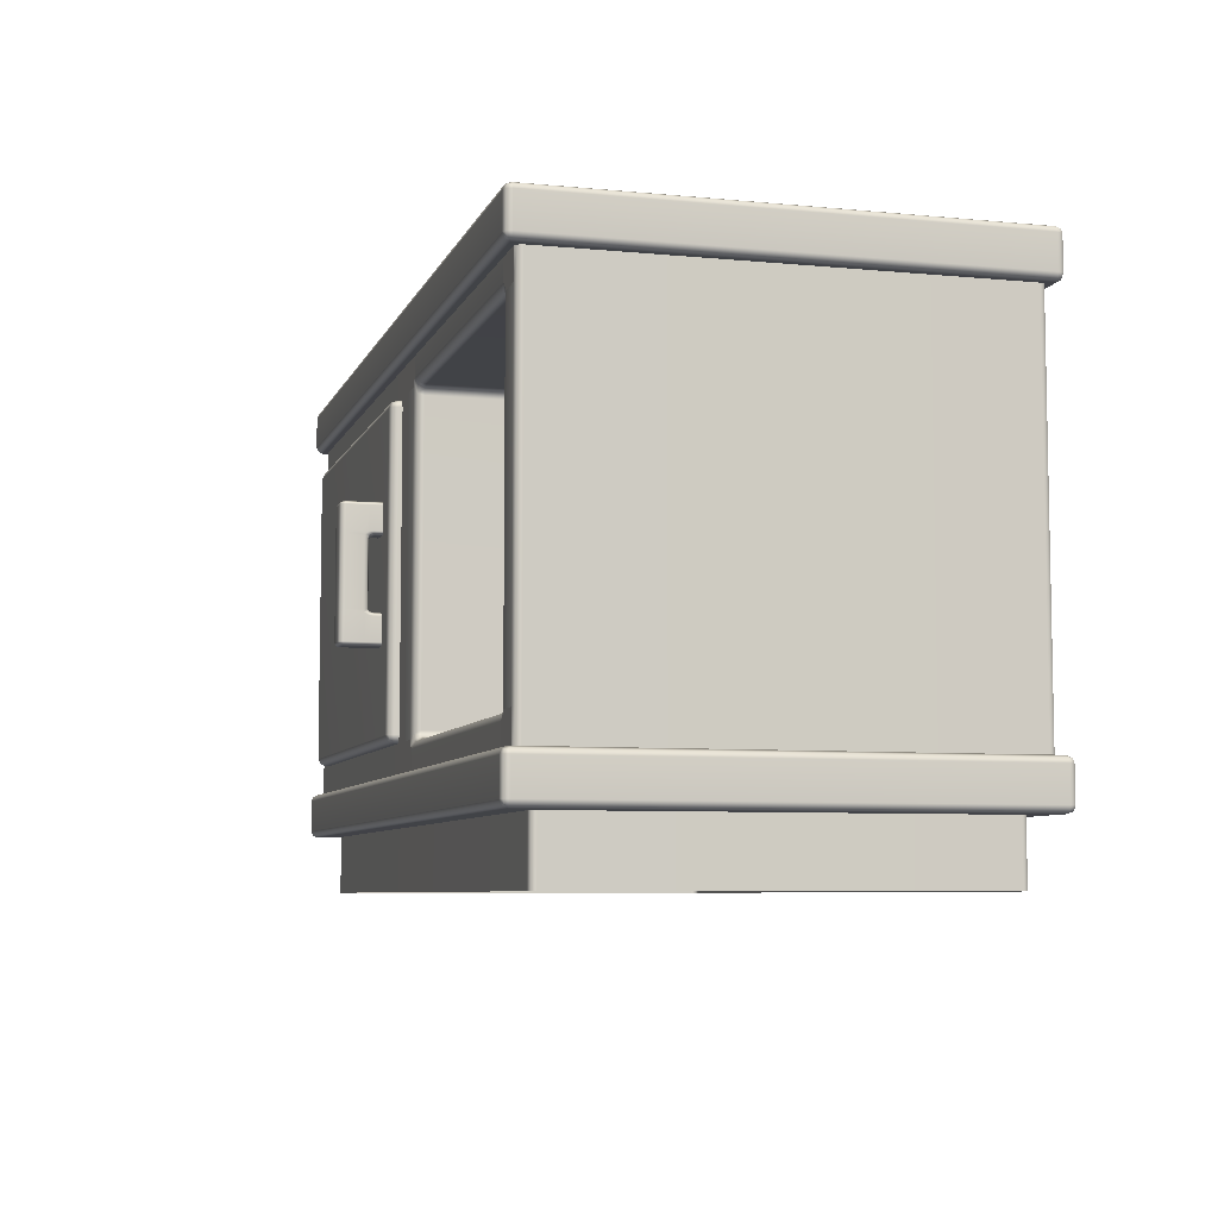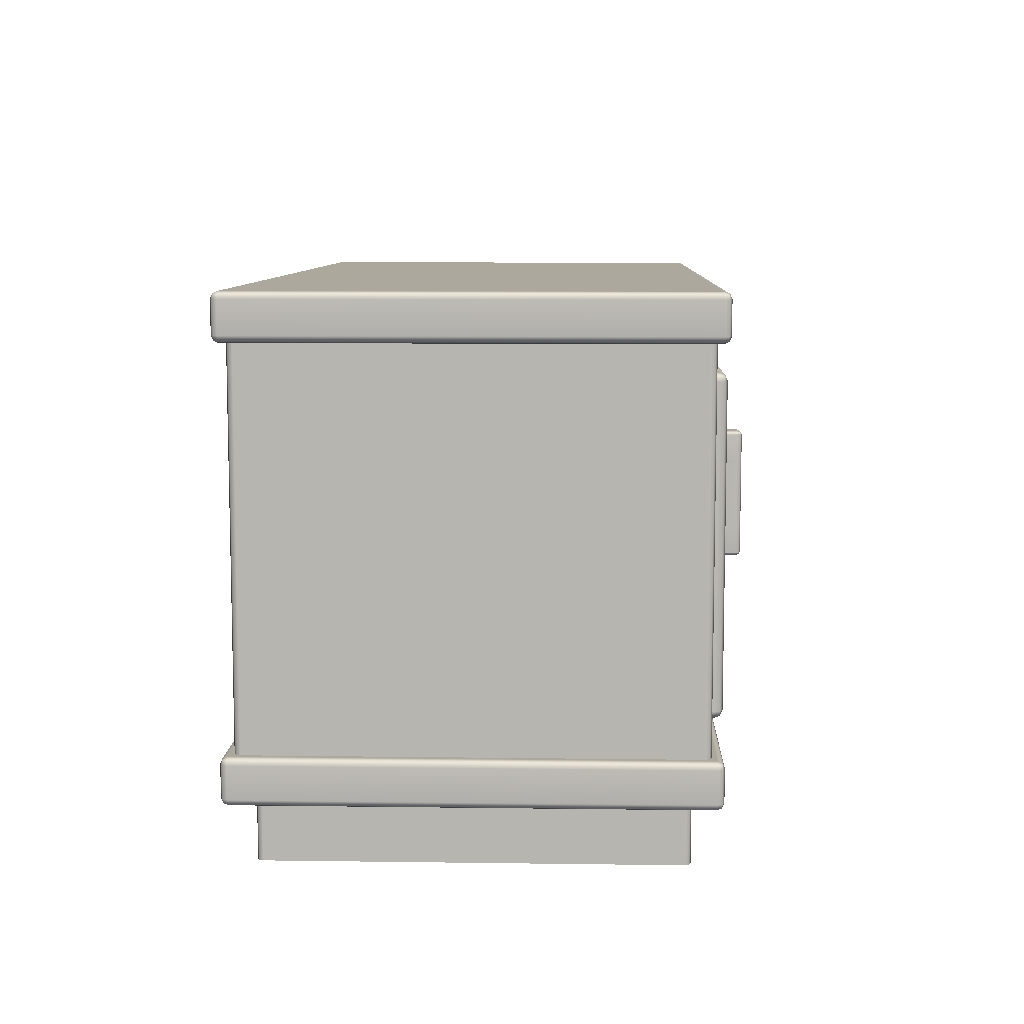
<metadata>
{"format":"obj","ext":"obj","renderer":"f3d","projection":"perspective","resolution":1024,"background":"white","views":[{"elev":-6.8,"azim":-105.6,"up":"+Y"},{"elev":8.6,"azim":92.1,"up":"+Y"}]}
</metadata>
<code>
v 1.304 7.865 -5.356
v 1.218 7.887 -5.357
v 1.218 7.887 -5.271
v 1.218 7.887 -5.185
v 1.304 7.865 -5.185
v 1.34 7.81 -5.185
v 1.34 7.81 -5.271
v 1.34 7.81 -5.357
v 1.34 7.205 -5.378
v 1.34 7.262 -5.363
v 1.34 7.271 -5.274
v 1.34 7.281 -5.184
v 1.306 7.226 -5.168
v 1.221 7.203 -5.152
v 1.222 7.182 -5.236
v 1.223 7.129 -5.271
v 1.306 7.139 -5.306
v 1.34 7.149 -5.393
v 0.7628 7.865 -5.356
v 0.7273 7.81 -5.357
v 0.7273 7.81 -5.271
v 0.7273 7.81 -5.185
v 0.7628 7.865 -5.185
v 0.8486 7.887 -5.185
v 0.8486 7.887 -5.271
v 0.8486 7.887 -5.357
v 0.7273 7.205 -5.378
v 0.7273 7.149 -5.393
v 0.7614 7.138 -5.306
v 0.8464 7.128 -5.271
v 0.845 7.181 -5.237
v 0.8441 7.203 -5.154
v 0.7606 7.225 -5.171
v 0.7273 7.278 -5.188
v 0.7273 7.27 -5.276
v 0.7273 7.262 -5.363
v 1.304 4.957 -5.356
v 1.34 5.011 -5.357
v 1.34 5.011 -5.271
v 1.34 5.011 -5.185
v 1.304 4.957 -5.185
v 1.218 4.934 -5.185
v 1.218 4.934 -5.271
v 1.218 4.934 -5.357
v 1.34 5.616 -5.378
v 1.34 5.673 -5.393
v 1.306 5.683 -5.306
v 1.221 5.693 -5.271
v 1.222 5.64 -5.237
v 1.223 5.618 -5.154
v 1.306 5.597 -5.171
v 1.34 5.544 -5.188
v 1.34 5.551 -5.276
v 1.34 5.559 -5.363
v 0.7628 4.957 -5.356
v 0.8486 4.934 -5.357
v 0.8486 4.934 -5.271
v 0.8486 4.934 -5.185
v 0.7628 4.957 -5.185
v 0.7273 5.011 -5.185
v 0.7273 5.011 -5.271
v 0.7273 5.011 -5.357
v 0.7273 5.616 -5.378
v 0.7273 5.559 -5.363
v 0.7273 5.55 -5.274
v 0.7273 5.54 -5.184
v 0.7614 5.596 -5.168
v 0.8464 5.618 -5.152
v 0.845 5.639 -5.236
v 0.8441 5.692 -5.271
v 0.7608 5.682 -5.306
v 0.7273 5.673 -5.393
v 0.8486 7.887 -4.661
v 0.7628 7.865 -4.661
v 0.7273 7.81 -4.661
v 0.7273 7.28 -4.661
v 0.7628 7.226 -4.661
v 0.8486 7.203 -4.661
v 1.218 7.203 -4.661
v 1.304 7.226 -4.661
v 1.34 7.28 -4.661
v 1.34 7.81 -4.661
v 1.304 7.865 -4.661
v 1.218 7.887 -4.661
v 0.7273 5.011 -4.661
v 0.7628 4.957 -4.661
v 0.8486 4.934 -4.661
v 1.218 4.934 -4.661
v 1.304 4.957 -4.661
v 1.34 5.011 -4.661
v 1.34 5.541 -4.661
v 1.304 5.595 -4.661
v 1.218 5.618 -4.661
v 0.8486 5.618 -4.661
v 0.7628 5.595 -4.661
v 0.7273 5.541 -4.661
v 1.304 7.81 -5.848
v 1.218 7.81 -5.883
v 1.218 7.865 -5.848
v 1.218 7.887 -5.762
v 1.304 7.865 -5.762
v 1.34 7.81 -5.762
v 0.7628 7.81 -5.848
v 0.7273 7.81 -5.762
v 0.7628 7.865 -5.762
v 0.8486 7.887 -5.762
v 0.8486 7.865 -5.848
v 0.8486 7.81 -5.883
v 1.218 7.203 -5.883
v 1.218 7.258 -5.883
v 1.304 7.257 -5.848
v 1.34 7.258 -5.762
v 1.34 7.203 -5.762
v 1.34 7.149 -5.762
v 1.304 7.149 -5.848
v 1.218 7.149 -5.883
v 1.218 6.411 -5.883
v 1.218 6.465 -5.883
v 1.304 6.465 -5.848
v 1.34 6.465 -5.762
v 1.34 6.411 -5.762
v 1.34 6.356 -5.762
v 1.304 6.356 -5.848
v 1.218 6.356 -5.883
v 0.7273 7.203 -5.762
v 0.7273 7.258 -5.762
v 0.7628 7.257 -5.848
v 0.8486 7.258 -5.883
v 0.8486 7.203 -5.883
v 0.8486 7.149 -5.883
v 0.7628 7.149 -5.848
v 0.7273 7.149 -5.762
v 0.7273 6.411 -5.762
v 0.7273 6.465 -5.762
v 0.7628 6.465 -5.848
v 0.8486 6.465 -5.883
v 0.8486 6.411 -5.883
v 0.8486 6.356 -5.883
v 0.7628 6.356 -5.848
v 0.7273 6.356 -5.762
v 0.7273 6.411 -5.392
v 0.7273 6.356 -5.392
v 0.7628 6.356 -5.306
v 0.8486 6.356 -5.271
v 0.8486 6.411 -5.271
v 0.8486 6.465 -5.271
v 0.7628 6.465 -5.306
v 0.7273 6.465 -5.392
v 1.34 6.411 -5.392
v 1.34 6.465 -5.392
v 1.304 6.465 -5.306
v 1.218 6.465 -5.271
v 1.218 6.411 -5.271
v 1.218 6.356 -5.271
v 1.304 6.356 -5.306
v 1.34 6.356 -5.392
v 1.218 5.618 -5.883
v 1.218 5.672 -5.883
v 1.304 5.672 -5.848
v 1.34 5.672 -5.762
v 1.34 5.618 -5.762
v 1.34 5.564 -5.762
v 1.304 5.564 -5.848
v 1.218 5.564 -5.883
v 0.7273 5.618 -5.762
v 0.7273 5.672 -5.762
v 0.7628 5.672 -5.848
v 0.8486 5.672 -5.883
v 0.8486 5.618 -5.883
v 0.8486 5.564 -5.883
v 0.7628 5.564 -5.848
v 0.7273 5.564 -5.762
v 1.304 4.957 -5.762
v 1.218 4.934 -5.762
v 1.218 4.957 -5.848
v 1.218 5.011 -5.883
v 1.304 5.011 -5.848
v 1.34 5.011 -5.762
v 0.7628 5.011 -5.848
v 0.8486 5.011 -5.883
v 0.8486 4.957 -5.848
v 0.8486 4.934 -5.762
v 0.7628 4.957 -5.762
v 0.7273 5.011 -5.762
v 1.304 7.865 -5.271
v 1.312 7.204 -5.272
v 0.7628 7.865 -5.271
v 0.7545 7.203 -5.273
v 1.304 4.957 -5.271
v 1.313 5.618 -5.273
v 0.7628 4.957 -5.271
v 0.7546 5.617 -5.272
v 1.288 7.855 -5.832
v 0.7786 7.855 -5.832
v 1.304 7.203 -5.848
v 1.304 6.411 -5.848
v 0.7628 7.203 -5.848
v 0.7628 6.411 -5.848
v 0.7628 6.411 -5.306
v 1.304 6.411 -5.306
v 1.304 5.618 -5.848
v 0.7628 5.618 -5.848
v 1.288 4.967 -5.832
v 0.7786 4.967 -5.832
v -9.219 0 4.384
v -9.316 0 4.345
v -9.356 0 4.252
v -9.75 10.5 4.608
v -9.708 10.5 4.708
v -9.608 10.5 4.75
v 9.356 0 4.252
v 9.316 0 4.345
v 9.219 0 4.384
v 9.607 10.5 4.75
v 9.708 10.5 4.708
v 9.75 10.5 4.608
v -9.608 10.5 -4.75
v -9.708 10.5 -4.708
v -9.75 10.5 -4.608
v -9.356 0 -4.252
v -9.316 0 -4.345
v -9.219 0 -4.384
v 9.75 10.5 -4.608
v 9.708 10.5 -4.708
v 9.607 10.5 -4.75
v 9.219 0 -4.384
v 9.316 0 -4.345
v 9.356 0 -4.252
v -9.75 1.47 4.608
v -9.75 1.47 -4.608
v -9.708 1.47 -4.708
v -9.608 1.47 -4.75
v 9.607 1.47 -4.75
v 9.708 1.47 -4.708
v 9.75 1.47 -4.608
v 9.75 1.47 4.608
v 9.708 1.47 4.708
v 9.607 1.47 4.75
v -9.608 1.47 4.75
v -9.708 1.47 4.708
v -9.356 1.47 4.252
v -9.356 1.47 -4.252
v -9.316 1.47 -4.345
v -9.219 1.47 -4.384
v 9.219 1.47 -4.384
v 9.316 1.47 -4.345
v 9.356 1.47 -4.252
v 9.356 1.47 4.252
v 9.316 1.47 4.345
v 9.219 1.47 4.384
v -9.219 1.47 4.384
v -9.316 1.47 4.345
v -0.5596 10.5 -4.75
v -0.5596 1.47 -4.75
v -9.608 9.888 4.75
v 9.607 9.888 4.75
v 9.708 9.888 4.708
v 9.75 9.888 4.608
v 9.75 9.888 -4.608
v 9.708 9.888 -4.708
v 9.607 9.888 -4.75
v -0.5596 9.888 -4.75
v -9.608 9.888 -4.75
v -9.708 9.888 -4.708
v -9.75 9.888 -4.608
v -9.75 9.888 4.608
v -9.708 9.888 4.708
v -9.75 2.933 4.608
v -9.75 2.933 -4.608
v -9.708 2.933 -4.708
v -9.608 2.933 -4.75
v -0.5596 2.933 -4.75
v 9.607 2.933 -4.75
v 9.708 2.933 -4.708
v 9.75 2.933 -4.608
v 9.75 2.933 4.608
v 9.708 2.933 4.708
v 9.607 2.933 4.75
v -9.608 2.933 4.75
v -9.708 2.933 4.708
v -1.275 10.5 -4.75
v -1.275 1.47 -4.75
v -8.858 10.5 -4.75
v -8.858 1.47 -4.75
v -1.275 9.705 -4.566
v -1.329 9.834 -4.566
v -1.459 9.888 -4.566
v -1.405 9.942 -4.696
v -1.275 10.07 -4.75
v -1.092 9.888 -4.75
v -1.221 9.758 -4.696
v -1.145 10.02 -4.75
v -8.675 9.888 -4.566
v -8.805 9.834 -4.566
v -8.858 9.705 -4.566
v -8.912 9.758 -4.696
v -9.042 9.888 -4.75
v -8.858 10.07 -4.75
v -8.729 9.942 -4.696
v -8.988 10.02 -4.75
v -1.459 2.933 -4.566
v -1.329 2.987 -4.566
v -1.275 3.117 -4.566
v -1.221 3.063 -4.696
v -1.092 2.933 -4.75
v -1.275 2.749 -4.75
v -1.405 2.879 -4.696
v -1.145 2.803 -4.75
v -8.858 3.117 -4.566
v -8.805 2.987 -4.566
v -8.675 2.933 -4.566
v -8.729 2.879 -4.696
v -8.858 2.749 -4.75
v -9.042 2.933 -4.75
v -8.912 3.063 -4.696
v -8.988 2.803 -4.75
v -8.675 9.834 2.787
v -8.675 9.705 2.841
v -8.805 9.705 2.787
v -8.858 9.705 2.657
v -8.805 9.834 2.657
v -8.675 9.888 2.657
v -8.675 2.987 2.787
v -8.675 2.933 2.657
v -8.805 2.987 2.657
v -8.858 3.117 2.657
v -8.805 3.117 2.787
v -8.675 3.117 2.841
v -1.329 9.705 2.787
v -1.459 9.705 2.841
v -1.459 9.834 2.787
v -1.459 9.888 2.657
v -1.329 9.834 2.657
v -1.275 9.705 2.657
v -1.459 2.987 2.787
v -1.459 3.117 2.841
v -1.329 3.117 2.787
v -1.275 3.117 2.657
v -1.329 2.987 2.657
v -1.459 2.933 2.657
v -1.275 9.888 -4.696
v -8.858 9.888 -4.696
v -1.275 2.933 -4.696
v -8.858 2.933 -4.696
v -8.781 9.811 2.763
v -8.781 3.011 2.763
v -1.353 9.811 2.763
v -1.353 3.011 2.763
v 0.1015 9.713 -4.949
v 0.05028 9.713 -4.825
v 0.1015 9.837 -4.825
v 0.2253 9.888 -4.825
v 0.2253 9.837 -4.949
v 0.2253 9.713 -5
v 9.032 9.713 -4.949
v 8.909 9.713 -5
v 8.909 9.837 -4.949
v 8.909 9.888 -4.825
v 9.032 9.837 -4.825
v 9.083 9.713 -4.825
v 0.1015 2.984 -4.825
v 0.05028 3.108 -4.825
v 0.1015 3.108 -4.949
v 0.2253 3.108 -5
v 0.2253 2.984 -4.949
v 0.2253 2.933 -4.825
v 9.032 2.984 -4.825
v 8.909 2.933 -4.825
v 8.909 2.984 -4.949
v 8.909 3.108 -5
v 9.032 3.108 -4.949
v 9.083 3.108 -4.825
v 0.2253 9.888 -4.5
v 0.1015 9.837 -4.5
v 0.05028 9.713 -4.5
v 9.083 9.713 -4.5
v 9.032 9.837 -4.5
v 8.909 9.888 -4.5
v 0.05028 3.108 -4.5
v 0.1015 2.984 -4.5
v 0.2253 2.933 -4.5
v 8.909 2.933 -4.5
v 9.032 2.984 -4.5
v 9.083 3.108 -4.5
v 0.1243 9.814 -4.926
v 9.009 9.814 -4.926
v 0.1243 3.007 -4.926
v 9.009 3.007 -4.926
v -9.85 1.298 4.85
v -9.956 1.342 4.85
v -9.956 1.342 -4.85
v -9.85 1.298 -4.85
v -10 1.448 4.85
v -10 1.448 -4.85
v -9.85 1.448 5
v -9.85 1.342 4.956
v 9.85 1.342 4.956
v 9.85 1.448 5
v 9.85 1.298 4.85
v -9.956 1.448 4.956
v -9.956 2.148 4.956
v -10 2.148 4.85
v -9.85 2.148 5
v 10 1.448 4.85
v 9.956 1.342 4.85
v 9.956 1.342 -4.85
v 10 1.448 -4.85
v 9.85 1.298 -4.85
v 9.956 1.448 4.956
v 9.956 2.148 4.956
v 9.85 2.148 5
v 10 2.148 4.85
v -9.956 2.254 4.85
v -9.956 2.254 -4.85
v -10 2.148 -4.85
v -9.85 2.298 4.85
v -9.85 2.298 -4.85
v -9.85 2.254 4.956
v 9.85 2.254 4.956
v 9.85 2.298 4.85
v 9.956 2.254 4.85
v 9.956 2.254 -4.85
v 9.85 2.298 -4.85
v 10 2.148 -4.85
v -9.956 2.148 -4.956
v -9.956 1.448 -4.956
v -9.85 2.148 -5
v -9.85 1.448 -5
v -9.85 2.254 -4.956
v 9.85 2.254 -4.956
v 9.85 2.148 -5
v 9.956 2.148 -4.956
v 9.956 1.448 -4.956
v 9.85 1.448 -5
v -9.85 1.342 -4.956
v 9.85 1.342 -4.956
v -9.937 1.361 4.937
v 9.937 1.361 4.937
v -9.937 2.235 4.937
v 9.937 2.235 4.937
v -9.937 2.235 -4.937
v 9.937 2.235 -4.937
v -9.937 1.361 -4.937
v 9.937 1.361 -4.937
v -9.85 10.5 4.85
v -9.956 10.54 4.85
v -9.956 10.54 -4.85
v -9.85 10.5 -4.85
v -10 10.65 4.85
v -10 10.65 -4.85
v -9.85 10.65 5
v -9.85 10.54 4.956
v 9.85 10.54 4.956
v 9.85 10.65 5
v 9.85 10.5 4.85
v -9.956 10.65 4.956
v -9.956 11.35 4.956
v -10 11.35 4.85
v -9.85 11.35 5
v 10 10.65 4.85
v 9.956 10.54 4.85
v 9.956 10.54 -4.85
v 10 10.65 -4.85
v 9.85 10.5 -4.85
v 9.956 10.65 4.956
v 9.956 11.35 4.956
v 9.85 11.35 5
v 10 11.35 4.85
v -9.956 11.46 4.85
v -9.956 11.46 -4.85
v -10 11.35 -4.85
v -9.85 11.5 4.85
v -9.85 11.5 -4.85
v -9.85 11.46 4.956
v 9.85 11.46 4.956
v 9.85 11.5 4.85
v 9.956 11.46 4.85
v 9.956 11.46 -4.85
v 9.85 11.5 -4.85
v 10 11.35 -4.85
v -9.956 11.35 -4.956
v -9.956 10.65 -4.956
v -9.85 11.35 -5
v -9.85 10.65 -5
v -9.85 11.46 -4.956
v 9.85 11.46 -4.956
v 9.85 11.35 -5
v 9.956 11.35 -4.956
v 9.956 10.65 -4.956
v 9.85 10.65 -5
v -9.85 10.54 -4.956
v 9.85 10.54 -4.956
v -9.937 10.56 4.937
v 9.937 10.56 4.937
v -9.937 11.44 4.937
v 9.937 11.44 4.937
v -9.937 11.44 -4.937
v 9.937 11.44 -4.937
v -9.937 10.56 -4.937
v 9.937 10.56 -4.937
f 2 1 101 100
f 1 8 102 101
f 4 3 25 24
f 3 2 26 25
f 6 5 83 82
f 5 4 84 83
f 8 7 11 10
f 7 6 12 11
f 10 9 113 112
f 9 18 114 113
f 14 13 80 79
f 13 12 81 80
f 16 15 31 30
f 15 14 32 31
f 18 17 151 150
f 17 16 152 151
f 20 19 105 104
f 19 26 106 105
f 22 21 35 34
f 21 20 36 35
f 24 23 74 73
f 23 22 75 74
f 28 27 125 132
f 27 36 126 125
f 30 29 147 146
f 29 28 148 147
f 34 33 77 76
f 33 32 78 77
f 38 37 173 178
f 37 44 174 173
f 40 39 53 52
f 39 38 54 53
f 42 41 89 88
f 41 40 90 89
f 44 43 57 56
f 43 42 58 57
f 46 45 161 160
f 45 54 162 161
f 48 47 155 154
f 47 46 156 155
f 50 49 69 68
f 49 48 70 69
f 52 51 92 91
f 51 50 93 92
f 56 55 183 182
f 55 62 184 183
f 60 59 86 85
f 59 58 87 86
f 62 61 65 64
f 61 60 66 65
f 64 63 165 172
f 63 72 166 165
f 68 67 95 94
f 67 66 96 95
f 72 71 143 142
f 71 70 144 143
f 98 97 111 110
f 97 102 112 111
f 100 99 107 106
f 99 98 108 107
f 104 103 127 126
f 103 108 128 127
f 110 109 129 128
f 109 116 130 129
f 116 115 119 118
f 115 114 120 119
f 118 117 137 136
f 117 124 138 137
f 122 121 149 156
f 121 120 150 149
f 124 123 159 158
f 123 122 160 159
f 132 131 135 134
f 131 130 136 135
f 134 133 141 148
f 133 140 142 141
f 140 139 167 166
f 139 138 168 167
f 146 145 153 152
f 145 144 154 153
f 158 157 169 168
f 157 164 170 169
f 164 163 177 176
f 163 162 178 177
f 172 171 179 184
f 171 170 180 179
f 176 175 181 180
f 175 174 182 181
f 75 22 34 76
f 78 32 14 79
f 81 12 6 82
f 84 4 24 73
f 87 58 42 88
f 90 40 52 91
f 93 50 68 94
f 96 66 60 85
f 102 8 10 112
f 98 110 128 108
f 104 126 36 20
f 106 26 2 100
f 152 16 30 146
f 114 18 150 120
f 130 116 118 136
f 148 28 132 134
f 38 178 162 54
f 176 180 170 164
f 184 62 64 172
f 182 174 44 56
f 48 154 144 70
f 160 122 156 46
f 168 138 124 158
f 72 142 140 166
f 7 8 1 185
f 1 2 3 185
f 3 4 5 185
f 5 6 7 185
f 17 18 9 186
f 9 10 11 186
f 11 12 13 186
f 13 14 15 186
f 15 16 17 186
f 25 26 19 187
f 19 20 21 187
f 21 22 23 187
f 23 24 25 187
f 35 36 27 188
f 27 28 29 188
f 29 30 31 188
f 31 32 33 188
f 33 34 35 188
f 43 44 37 189
f 37 38 39 189
f 39 40 41 189
f 41 42 43 189
f 53 54 45 190
f 45 46 47 190
f 47 48 49 190
f 49 50 51 190
f 51 52 53 190
f 61 62 55 191
f 55 56 57 191
f 57 58 59 191
f 59 60 61 191
f 71 72 63 192
f 63 64 65 192
f 65 66 67 192
f 67 68 69 192
f 69 70 71 192
f 101 102 97 193
f 97 98 99 193
f 99 100 101 193
f 107 108 103 194
f 103 104 105 194
f 105 106 107 194
f 115 116 109 195
f 109 110 111 195
f 111 112 113 195
f 113 114 115 195
f 123 124 117 196
f 117 118 119 196
f 119 120 121 196
f 121 122 123 196
f 131 132 125 197
f 125 126 127 197
f 127 128 129 197
f 129 130 131 197
f 139 140 133 198
f 133 134 135 198
f 135 136 137 198
f 137 138 139 198
f 147 148 141 199
f 141 142 143 199
f 143 144 145 199
f 145 146 147 199
f 155 156 149 200
f 149 150 151 200
f 151 152 153 200
f 153 154 155 200
f 163 164 157 201
f 157 158 159 201
f 159 160 161 201
f 161 162 163 201
f 171 172 165 202
f 165 166 167 202
f 167 168 169 202
f 169 170 171 202
f 177 178 173 203
f 173 174 175 203
f 175 176 177 203
f 183 184 179 204
f 179 180 181 204
f 181 182 183 204
f 250 251 205 213
f 222 244 245 226
f 247 248 211 228
f 241 242 220 207
f 207 206 252 241
f 206 205 251 252
f 213 212 249 250
f 212 211 248 249
f 242 243 221 220
f 243 244 222 221
f 245 246 227 226
f 246 247 228 227
f 219 265 266 208
f 219 218 264 265
f 218 217 263 264
f 225 224 260 261
f 224 223 259 260
f 216 258 259 223
f 257 258 216 215
f 256 257 215 214
f 210 255 256 214
f 267 255 210 209
f 266 267 209 208
f 261 262 253 225
f 278 279 239 238
f 238 237 277 278
f 237 236 276 277
f 275 276 236 235
f 274 275 235 234
f 273 274 234 233
f 233 254 272 273
f 270 271 232 231
f 269 270 231 230
f 268 269 230 229
f 229 240 280 268
f 240 239 279 280
f 266 265 269 268
f 265 264 270 269
f 264 263 271 270
f 263 297 314 271
f 273 272 262 261
f 261 260 274 273
f 260 259 275 274
f 259 258 276 275
f 277 276 258 257
f 278 277 257 256
f 256 255 279 278
f 280 279 255 267
f 268 280 267 266
f 305 290 262 272
f 281 289 298 283
f 284 313 306 282
f 287 286 333 332
f 286 285 334 333
f 289 288 299 298
f 288 287 293 299
f 285 291 304 303
f 291 290 305 304
f 295 294 321 320
f 294 293 322 321
f 297 296 315 314
f 296 295 309 315
f 303 302 339 338
f 302 301 340 339
f 301 307 312 311
f 307 306 313 312
f 311 310 325 324
f 310 309 326 325
f 318 317 331 330
f 317 322 332 331
f 320 319 327 326
f 319 318 328 327
f 324 323 335 340
f 323 328 336 335
f 330 329 337 336
f 329 334 338 337
f 328 318 330 336
f 322 293 287 332
f 334 285 303 338
f 326 309 295 320
f 340 301 311 324
f 291 285 286 341
f 286 287 288 341
f 288 289 292 341
f 292 290 291 341
f 299 293 294 342
f 294 295 296 342
f 296 297 300 342
f 300 298 299 342
f 307 301 302 343
f 302 303 304 343
f 304 305 308 343
f 308 306 307 343
f 315 309 310 344
f 310 311 312 344
f 312 313 316 344
f 316 314 315 344
f 321 322 317 345
f 317 318 319 345
f 319 320 321 345
f 327 328 323 346
f 323 324 325 346
f 325 326 327 346
f 333 334 329 347
f 329 330 331 347
f 331 332 333 347
f 339 340 335 348
f 335 336 337 348
f 337 338 339 348
f 253 262 290 292
f 289 281 253 292
f 263 217 300 297
f 283 298 300 217
f 232 271 314 316
f 313 284 232 316
f 272 254 308 305
f 282 306 308 254
f 350 349 363 362
f 349 354 364 363
f 352 351 374 373
f 351 350 375 374
f 354 353 357 356
f 353 352 358 357
f 356 355 371 370
f 355 360 372 371
f 360 359 377 376
f 359 358 378 377
f 362 361 380 379
f 361 366 381 380
f 366 365 369 368
f 365 364 370 369
f 368 367 383 382
f 367 372 384 383
f 352 373 378 358
f 354 356 370 364
f 366 368 382 381
f 384 372 360 376
f 362 379 375 350
f 353 354 349 385
f 349 350 351 385
f 351 352 353 385
f 359 360 355 386
f 355 356 357 386
f 357 358 359 386
f 365 366 361 387
f 361 362 363 387
f 363 364 365 387
f 371 372 367 388
f 367 368 369 388
f 369 370 371 388
f 389 390 391 392
f 390 393 394 391
f 395 396 397 398
f 396 389 399 397
f 393 400 401 402
f 400 395 403 401
f 404 405 406 407
f 405 399 408 406
f 398 409 410 411
f 409 404 412 410
f 402 413 414 415
f 413 416 417 414
f 416 418 419 420
f 418 403 411 419
f 420 421 422 423
f 421 412 424 422
f 415 425 426 394
f 425 427 428 426
f 427 429 430 431
f 429 417 423 430
f 431 432 433 434
f 432 424 407 433
f 392 435 436 408
f 435 428 434 436
f 395 398 411 403
f 416 420 423 417
f 427 431 434 428
f 392 408 399 389
f 404 407 424 412
f 394 393 402 415
f 400 393 390 437
f 390 389 396 437
f 396 395 400 437
f 397 399 405 438
f 405 404 409 438
f 409 398 397 438
f 418 416 413 439
f 413 402 401 439
f 401 403 418 439
f 410 412 421 440
f 421 420 419 440
f 419 411 410 440
f 429 427 425 441
f 425 415 414 441
f 414 417 429 441
f 422 424 432 442
f 432 431 430 442
f 430 423 422 442
f 435 392 391 443
f 391 394 426 443
f 426 428 435 443
f 433 407 406 444
f 406 408 436 444
f 436 434 433 444
f 445 446 447 448
f 446 449 450 447
f 451 452 453 454
f 452 445 455 453
f 449 456 457 458
f 456 451 459 457
f 460 461 462 463
f 461 455 464 462
f 454 465 466 467
f 465 460 468 466
f 458 469 470 471
f 469 472 473 470
f 472 474 475 476
f 474 459 467 475
f 476 477 478 479
f 477 468 480 478
f 471 481 482 450
f 481 483 484 482
f 483 485 486 487
f 485 473 479 486
f 487 488 489 490
f 488 480 463 489
f 448 491 492 464
f 491 484 490 492
f 451 454 467 459
f 472 476 479 473
f 483 487 490 484
f 448 464 455 445
f 460 463 480 468
f 450 449 458 471
f 456 449 446 493
f 446 445 452 493
f 452 451 456 493
f 453 455 461 494
f 461 460 465 494
f 465 454 453 494
f 474 472 469 495
f 469 458 457 495
f 457 459 474 495
f 466 468 477 496
f 477 476 475 496
f 475 467 466 496
f 485 483 481 497
f 481 471 470 497
f 470 473 485 497
f 478 480 488 498
f 488 487 486 498
f 486 479 478 498
f 491 448 447 499
f 447 450 482 499
f 482 484 491 499
f 489 463 462 500
f 462 464 492 500
f 492 490 489 500

</code>
